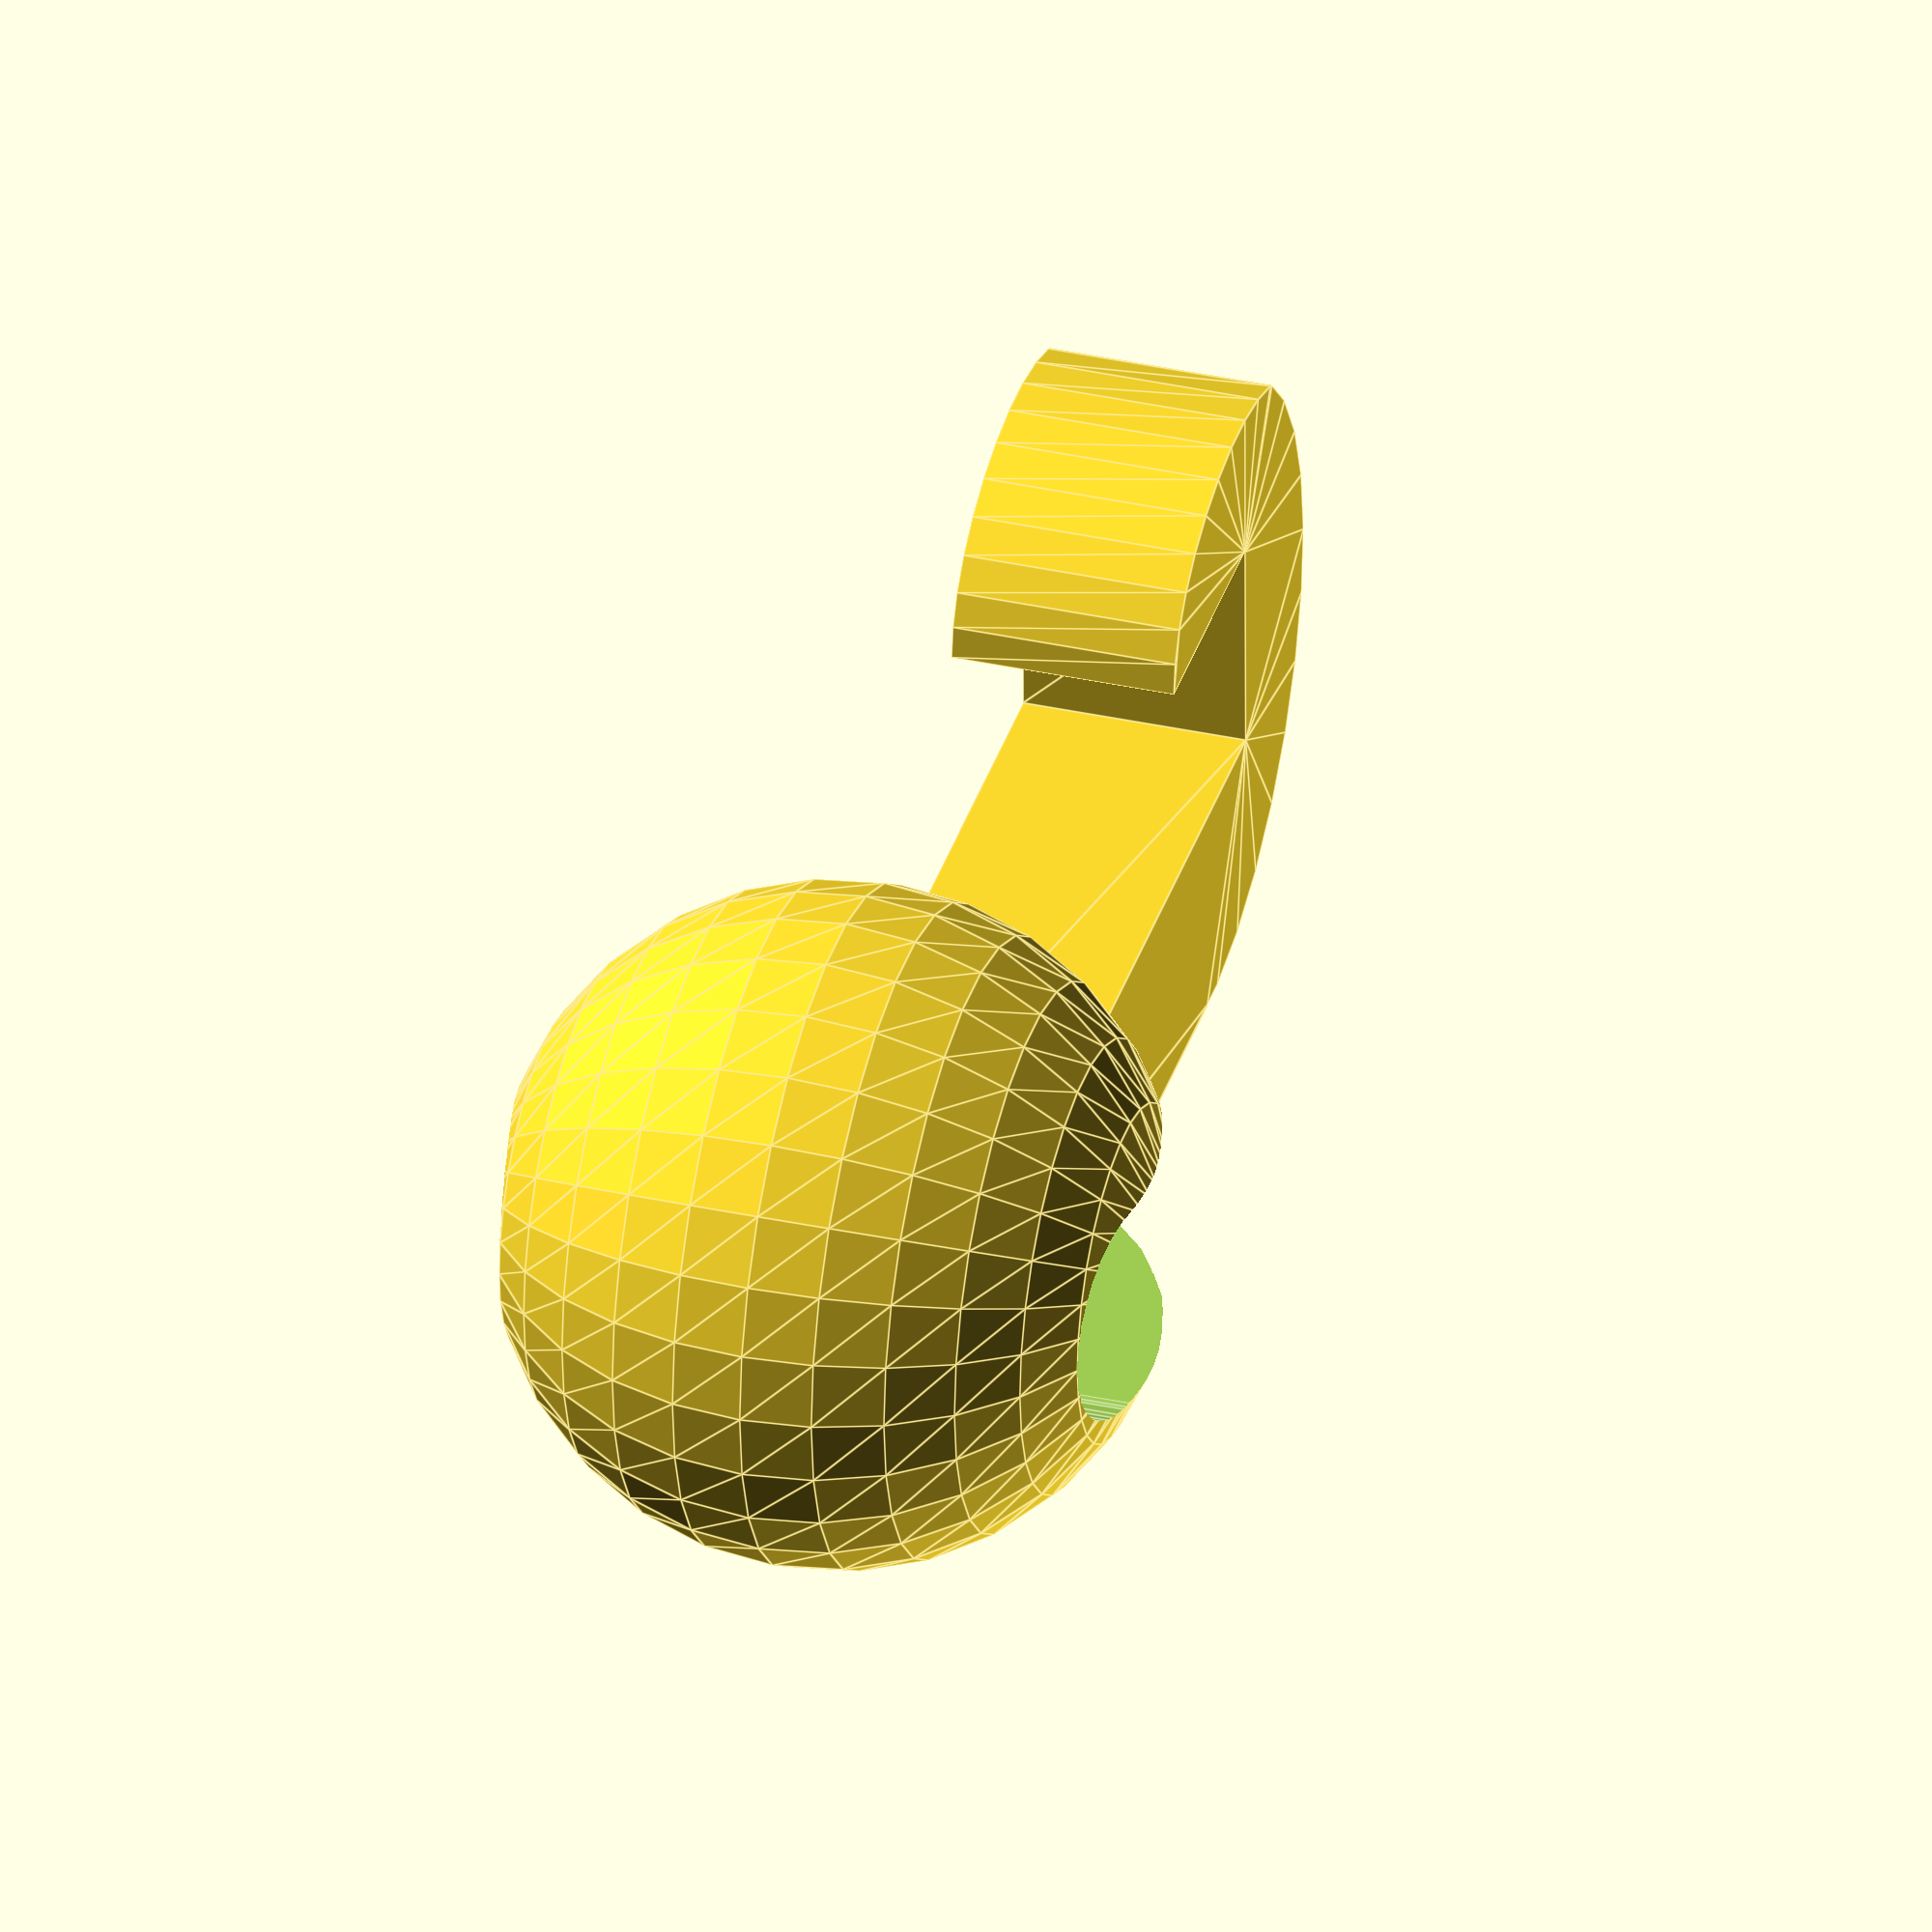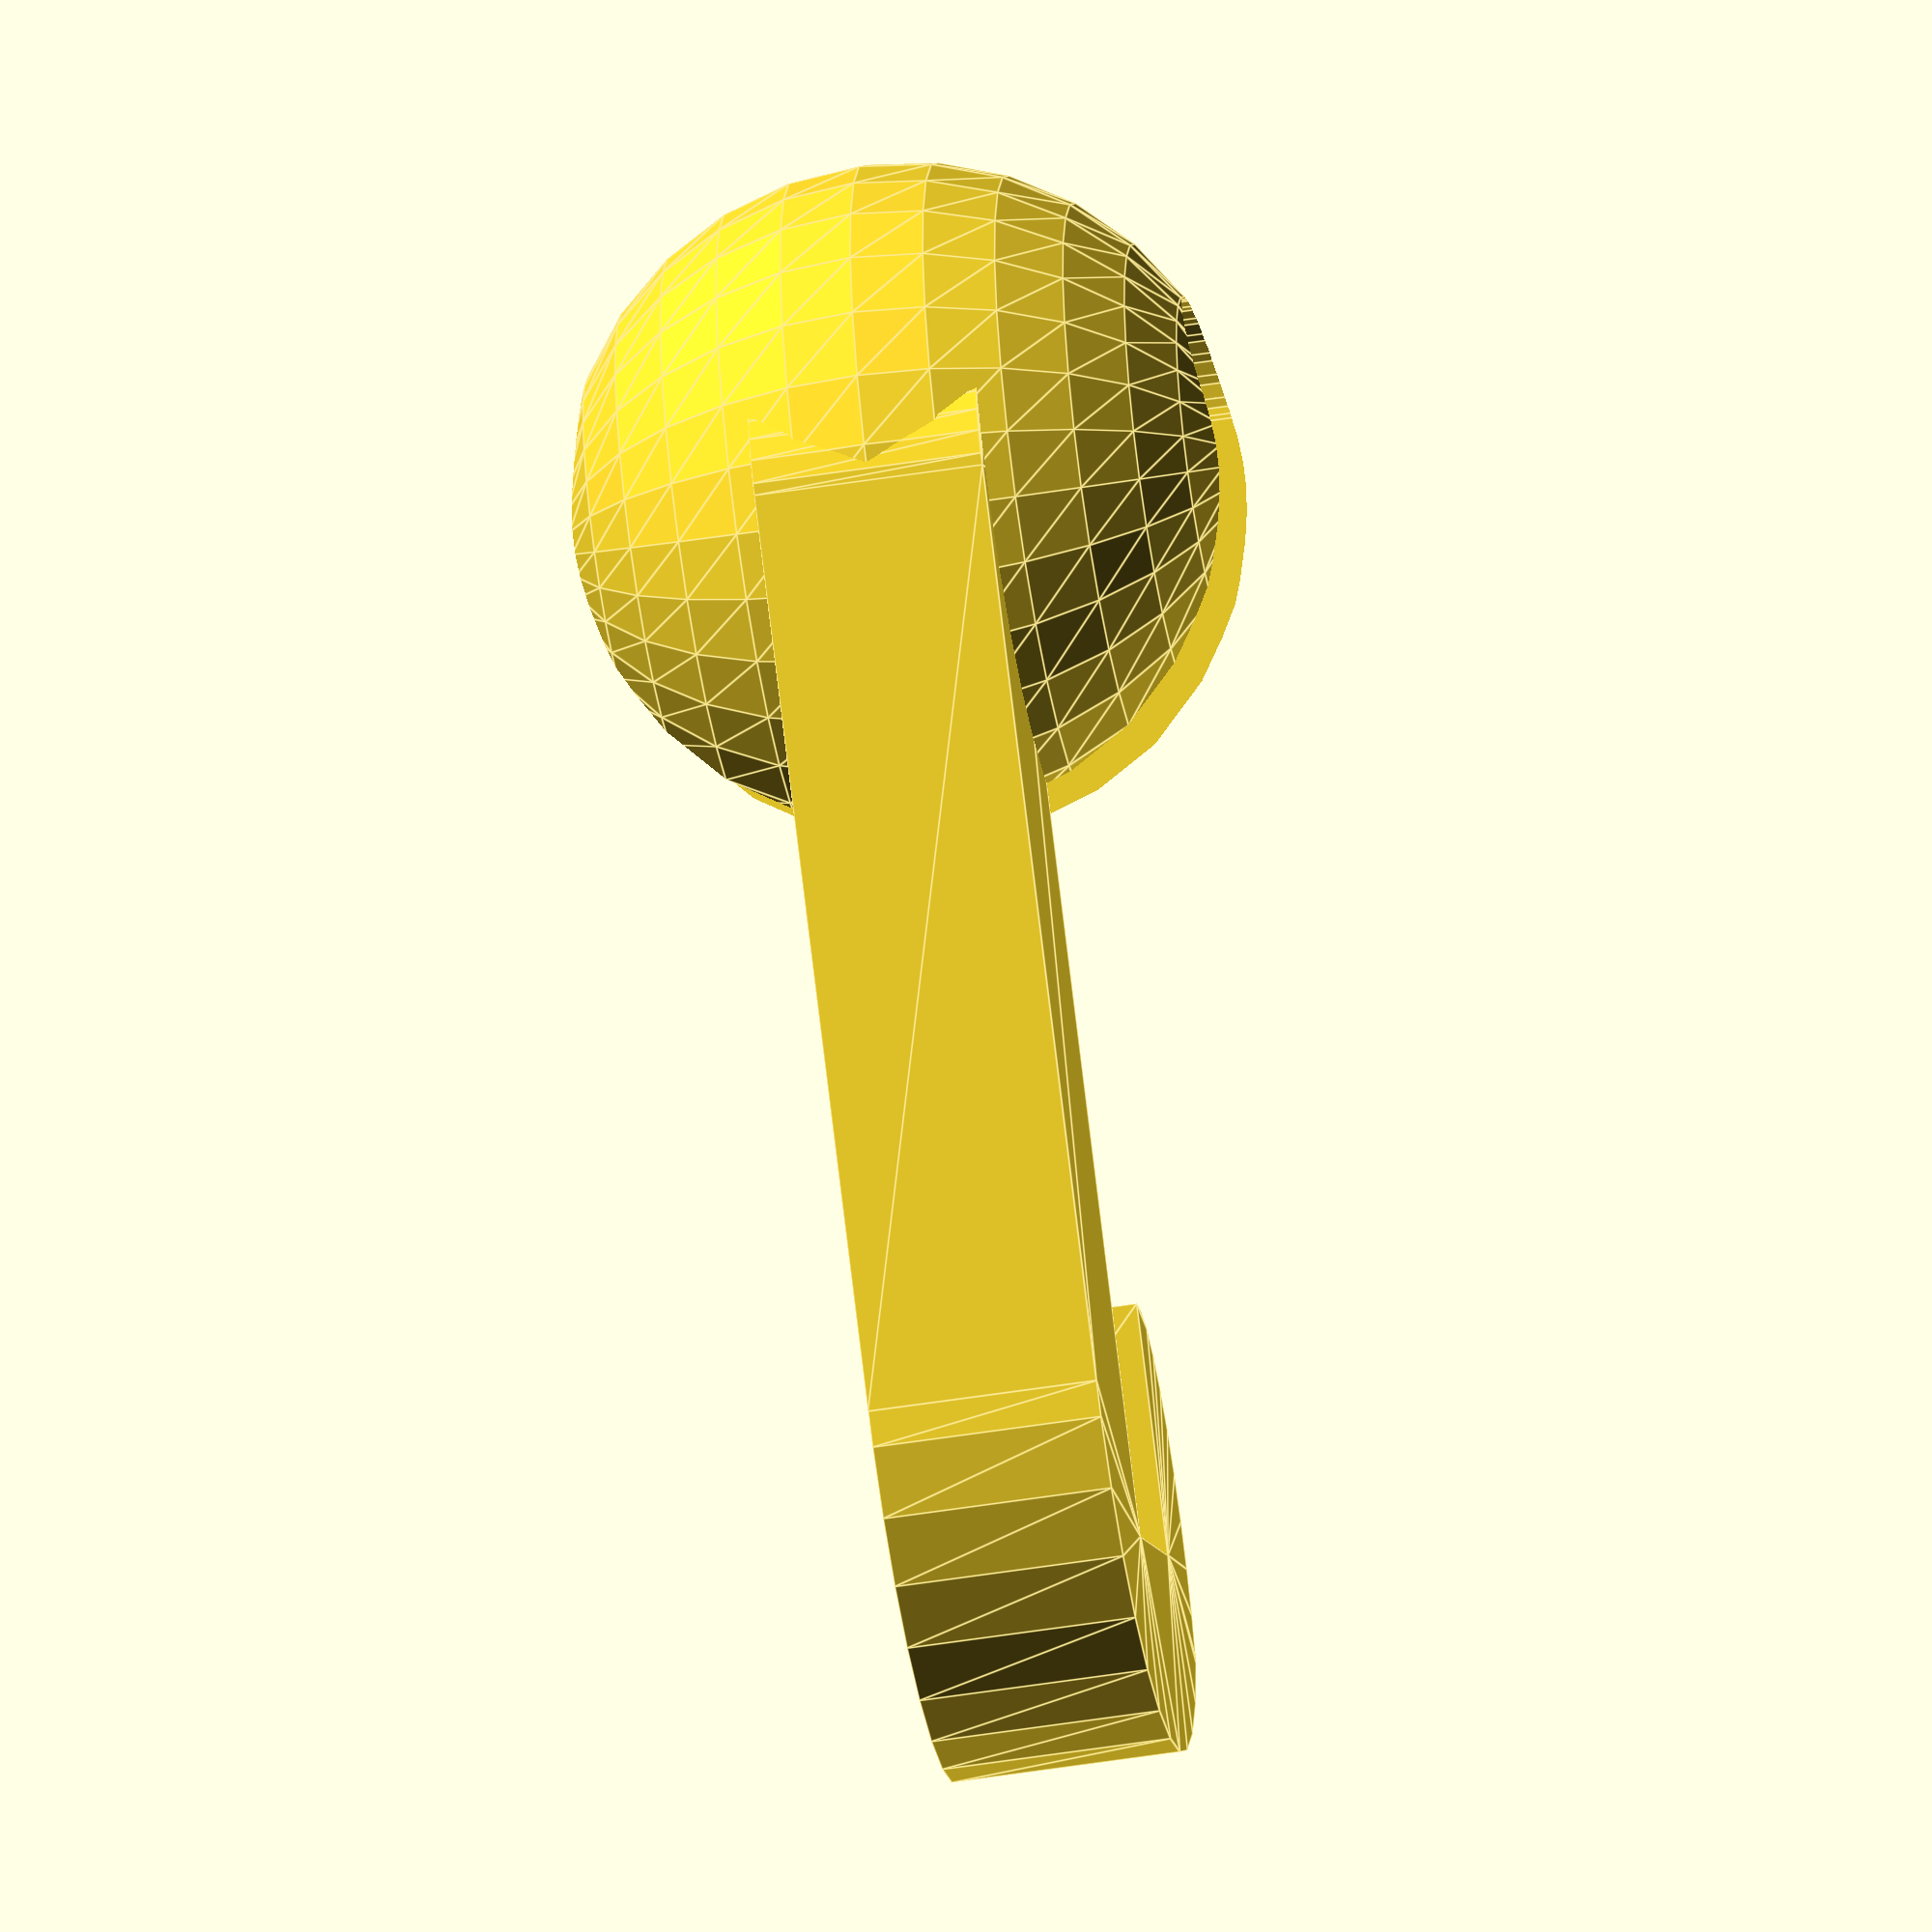
<openscad>
//
//  Copyright (C) 21-08-2013 Jasper den Ouden.
//
//  This is free software: you can redistribute it and/or modify
//  it under the terms of the GNU General Public License as published
//  by the Free Software Foundation, either version 3 of the License, or
//  (at your option) any later version.
//

//Idea is to have a think with a hook and another thing with holes that
// both go into belt holes and can pull two belt holes together, shortening
// a section of pants.

$fs=0.1;

r=1.5;
t=3;
gl=8*r;

n=4;

e=0.5;

module belt_hole_grab()
{   difference()
    {   sphere(r+t);
        translate([t/4,0,-4*(r+t)]) linear_extrude(height=8*(r+t))
        {   circle(r);
            translate([-4*r,0]) square([gl,2*r],center=true);
        }
    }
}
module male_part()
{   translate([0,0,-t/2]) linear_extrude(height=t) intersection()
    {   difference()
        {   union()
            {   translate([-gl/2,r+t/2]) square([gl,t],center=true);
                translate([-gl,0]) circle(r+t);
                translate([0,t])circle(r);
            }
            square([2*gl+1.2*t,2*r],center=true);
            rotate(180) square([gl-t/2,8*r]);
        }
        union()
        {
            translate([0,t]) square([4*gl,2*(r+t)],center=true);
            translate([-gl-t/2,-r]) scale([1,0.7]) circle(r+t/2);
        }
    }

}

module male()
{   union(){ belt_hole_grab(); male_part(); } }

module female_part()
{
    d = 2*r+t;
    l = d*n;
    intersection()
    {   translate([0,t]) rotate([90,0,0]) linear_extrude(height=2*t) for( i = [1:n] )
        {
            translate([(i-0.5)*d,0]) scale([1,2]) circle(r-e/2);
        }
        cube([2*l,2*l,t],center=true);
    }
    translate([0,0,-t/2]) linear_extrude(height=t) difference()
    {
        union()
        {   translate([l/2,0]) square([l,3*t],center=true);
            translate([l,0]) circle(1.5*t);
            scale([1/2,1]) circle(1.5*t);
        }
        translate([l/2,0]) square([l,t+e],center=true);
        translate([l,0]) circle((t+e)/2);
    }
                   
}

module female()
{
    translate([0,r+t/2]) rotate(180) rotate([90,0,0]) female_part();
    belt_hole_grab();
}

//Both should be printed on side for best effect..
//female();
male();

</openscad>
<views>
elev=144.8 azim=359.5 roll=253.8 proj=o view=edges
elev=231.3 azim=43.8 roll=260.2 proj=o view=edges
</views>
